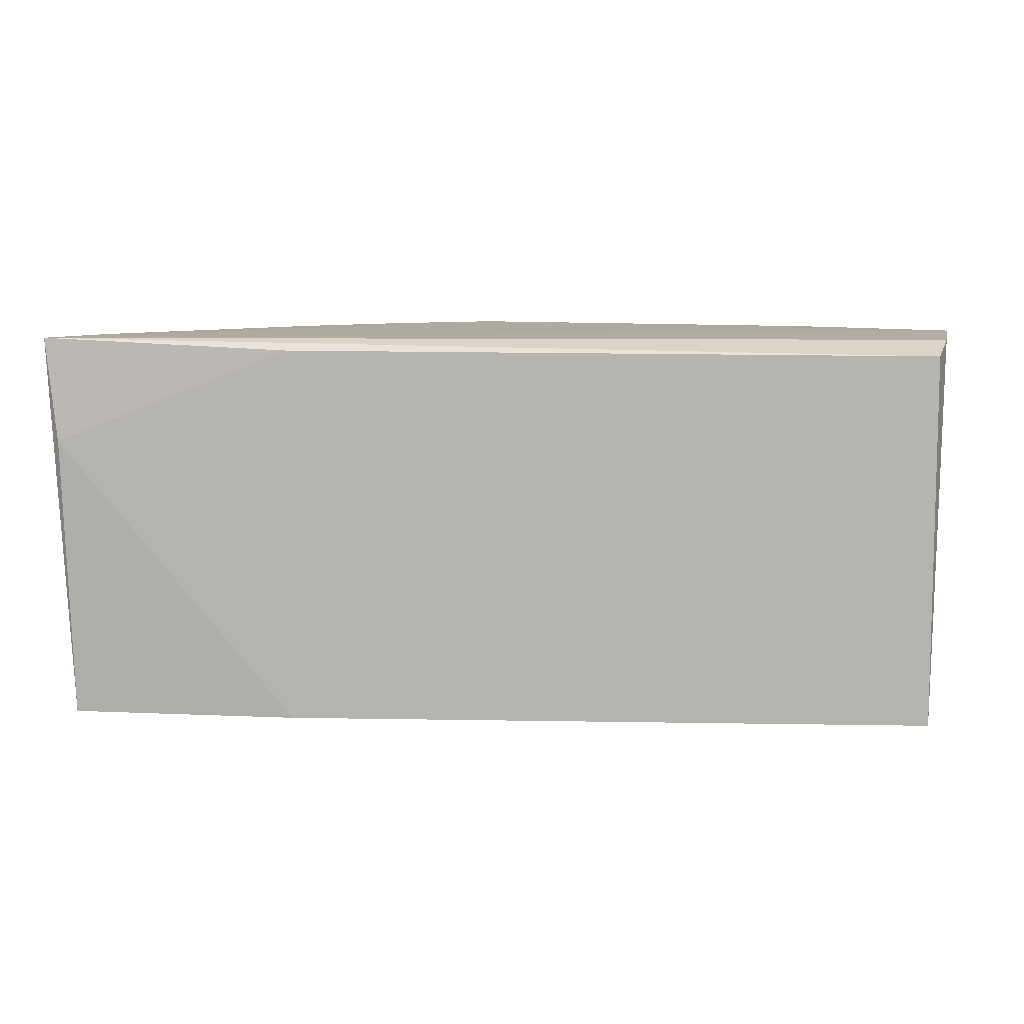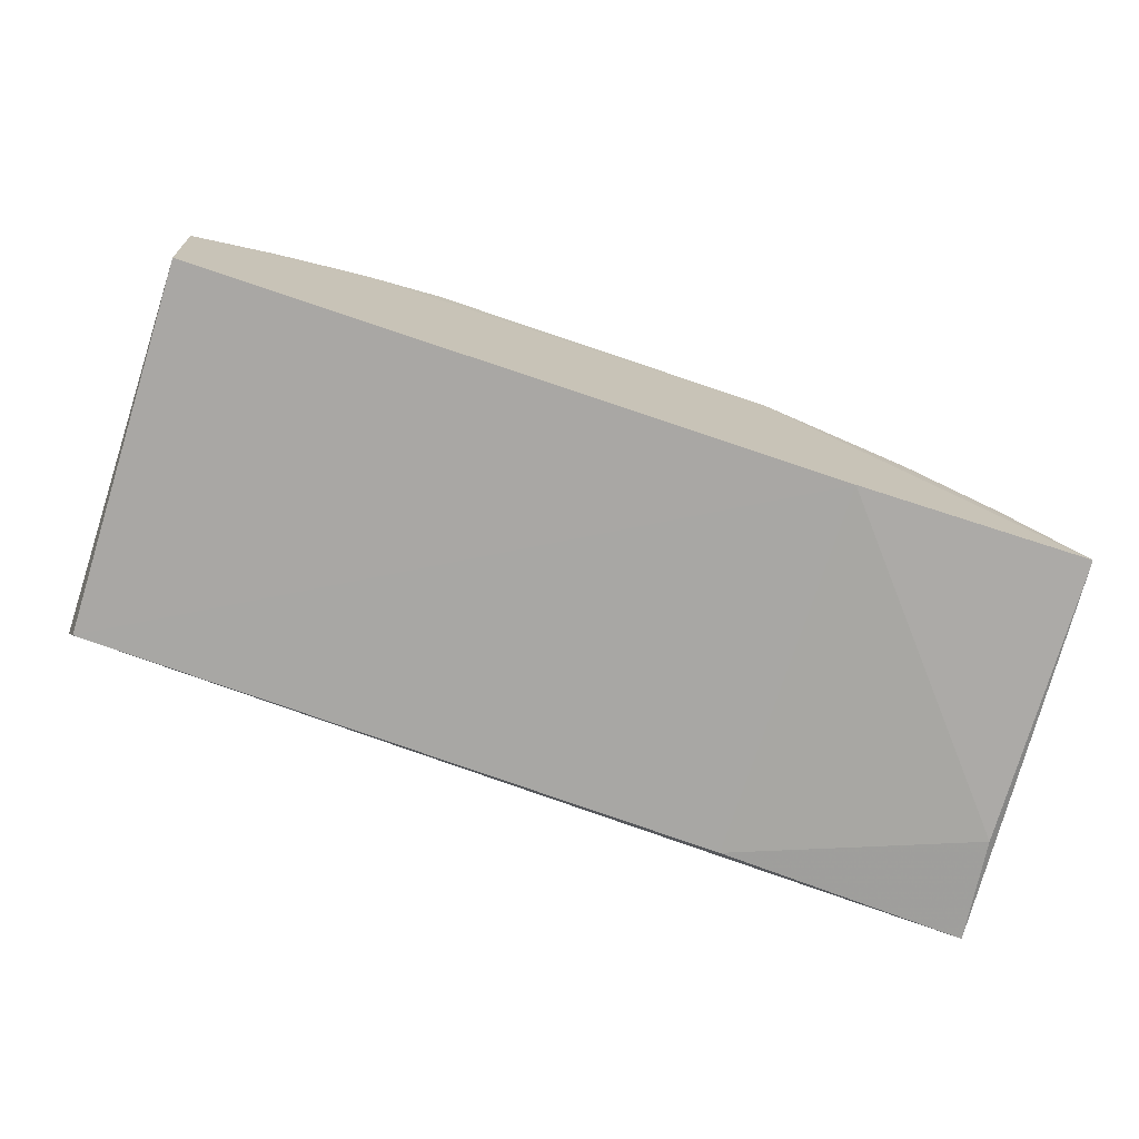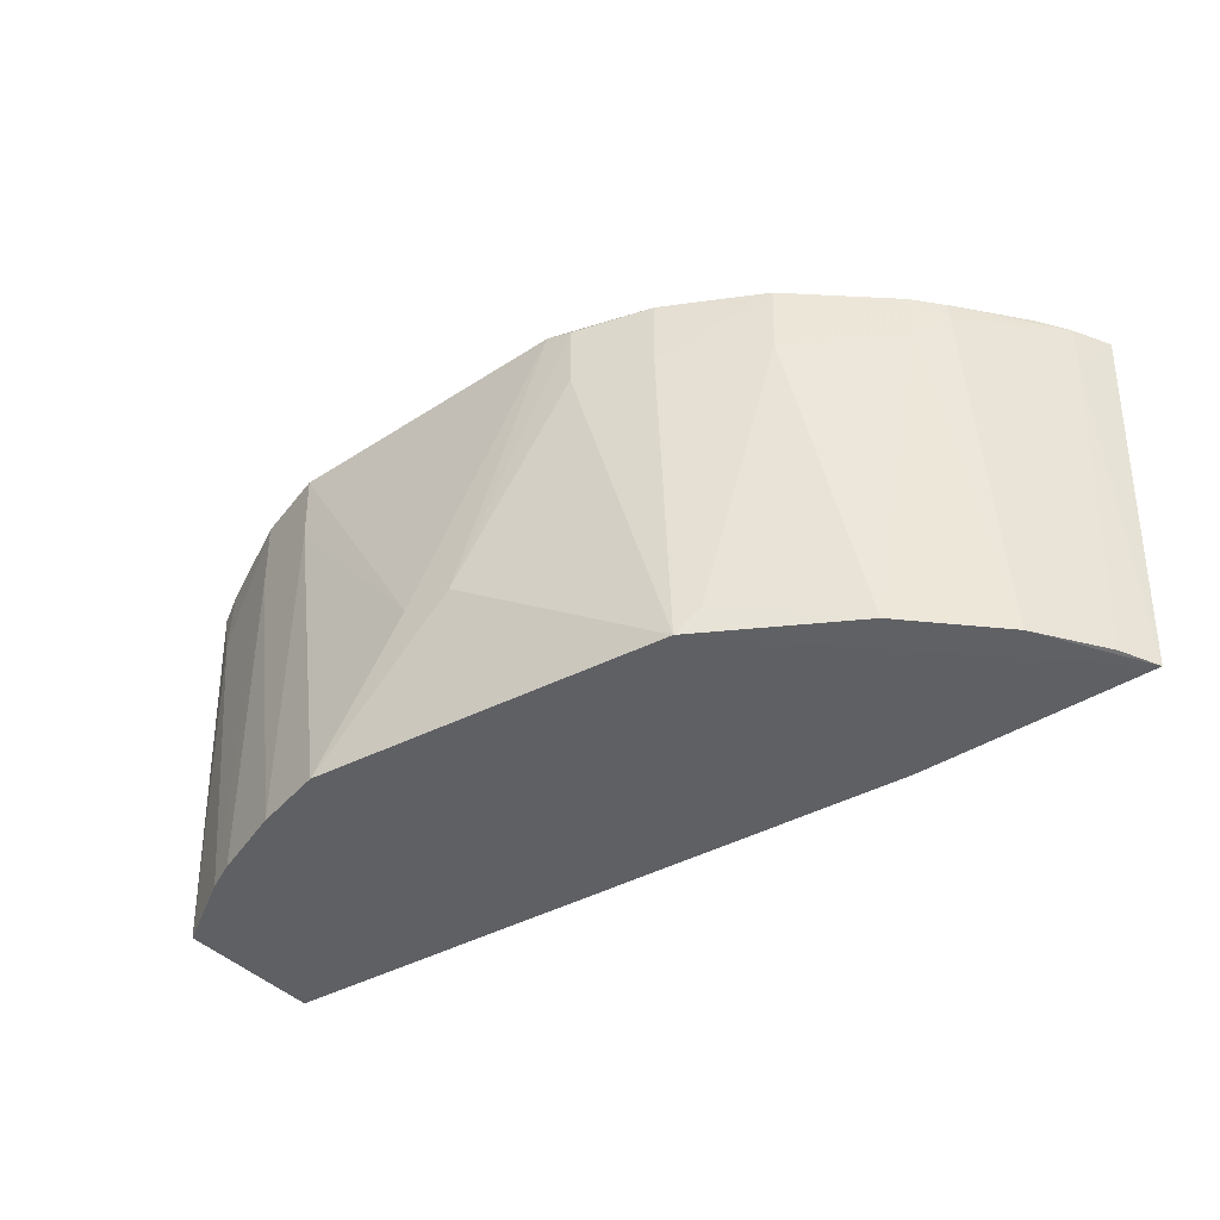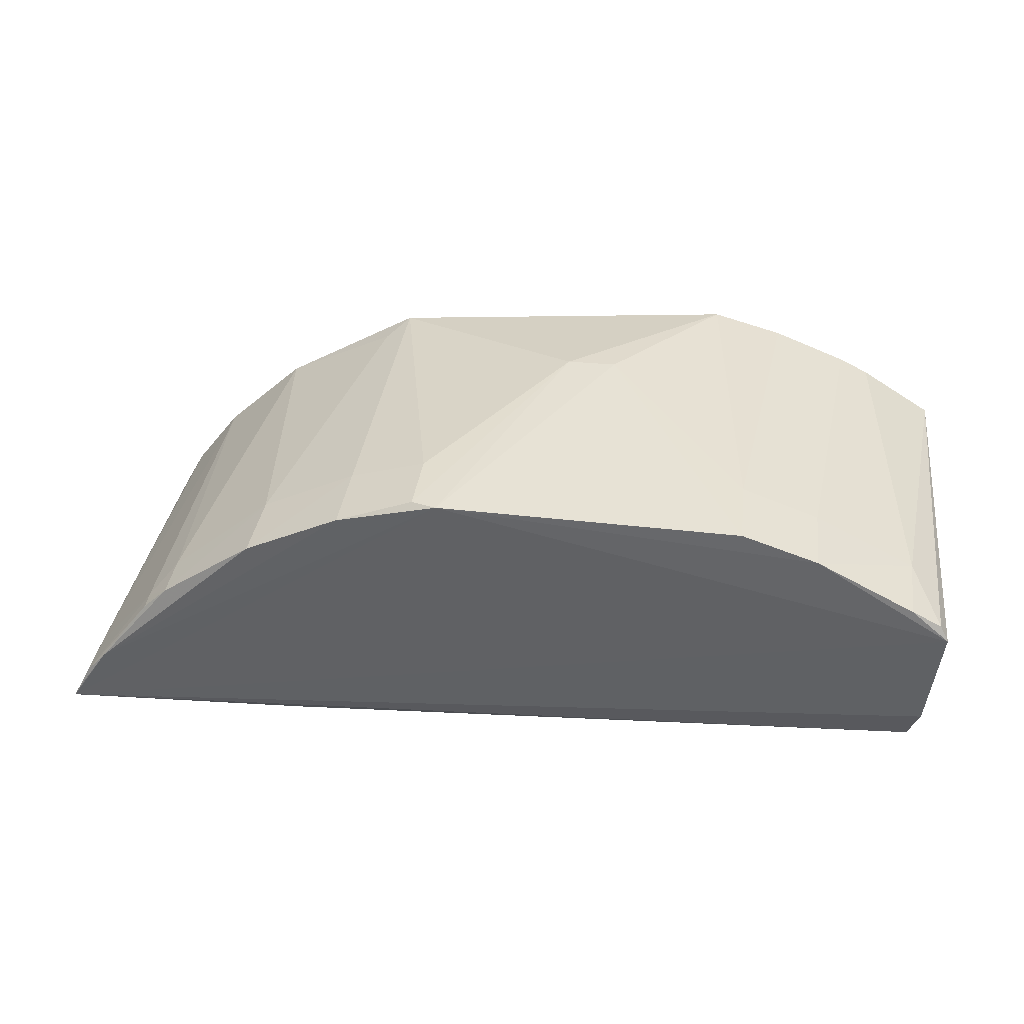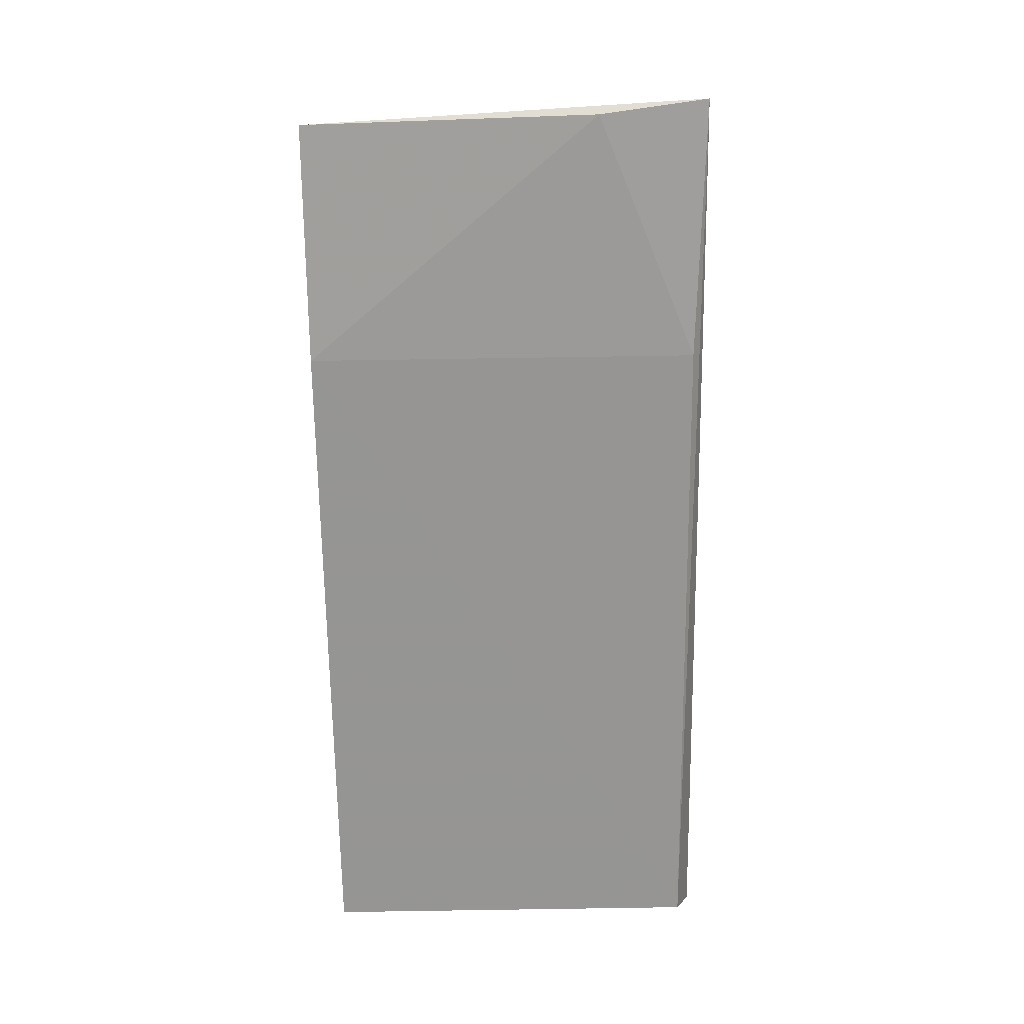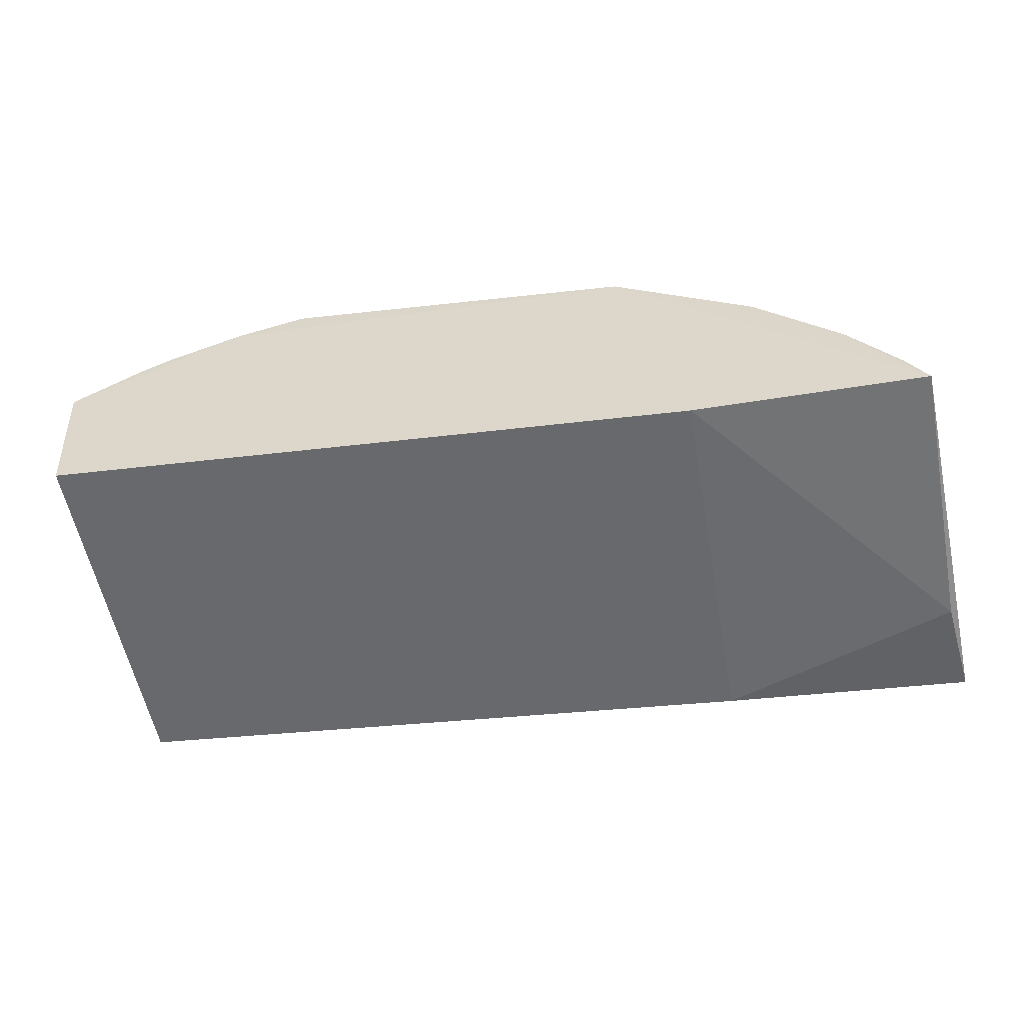
<metadata>
{"format":"obj","ext":"obj","renderer":"f3d","projection":"perspective","resolution":1024,"background":"white","views":[{"elev":8.9,"azim":7.3,"up":"+Z"},{"elev":-74.0,"azim":162.2,"up":"+Y"},{"elev":-43.4,"azim":-143.2,"up":"+Z"},{"elev":39.1,"azim":8.2,"up":"+Y"},{"elev":-72.0,"azim":-89.1,"up":"+Y"},{"elev":-54.1,"azim":-170.0,"up":"+Y"}]}
</metadata>
<code>
v 0.03019 0.04062 0.1402
v 0.02929 0.03169 0.14
v 0.02937 0.04032 0.1079
v -0.03814 0.03259 0.1081
v -0.04538 0.02383 0.1401
v 0.02859 0.02859 0.1079
v -0.01351 0.04957 0.1396
v -0.03487 0.02548 0.1401
v -0.01975 0.04606 0.1079
v -0.0438 0.02418 0.1079
v 0.02852 0.02854 0.1388
v 0.0128 0.04948 0.1341
v -0.01144 0.04972 0.1403
v -0.0355 0.03721 0.1395
v 0.01496 0.04762 0.1079
v -0.02484 0.02432 0.1079
v -0.04363 0.02701 0.1359
v -0.0313 0.03918 0.108
v 0.02711 0.04339 0.1345
v 0.01298 0.04953 0.1401
v -0.0276 0.04333 0.1401
v 0.0007226 0.05 0.1186
v -0.04434 0.02338 0.1314
v -0.04213 0.02722 0.108
v -0.03764 0.03502 0.1379
v -0.03554 0.03707 0.1358
v 0.0295 0.04182 0.1398
v 0.01898 0.04746 0.1344
v 0.02339 0.04408 0.1079
v 0.01913 0.04749 0.1401
v -0.01973 0.04737 0.1402
v -0.02743 0.04335 0.1342
v -0.04192 0.02924 0.1401
v 0.009206 0.04917 0.1079
v -0.003295 0.04989 0.1186
v -0.02482 0.02431 0.1391
v 0.02098 0.04529 0.1079
v 0.02707 0.04329 0.1401
v -0.01964 0.04741 0.1343
v -0.02153 0.04524 0.1101
v -0.03759 0.03504 0.1394
v -0.04377 0.02695 0.1398
v -0.01349 0.04943 0.1344
v -0.04446 0.02541 0.14
f 6 1 2
f 6 3 1
f 8 5 2
f 8 2 1
f 8 1 5
f 11 6 2
f 11 2 5
f 13 5 1
f 15 3 6
f 15 6 9
f 16 6 11
f 16 10 9
f 16 9 6
f 17 10 5
f 18 10 4
f 18 9 10
f 22 20 12
f 22 13 20
f 23 5 10
f 23 10 16
f 24 17 4
f 24 4 10
f 24 10 17
f 25 4 17
f 26 18 4
f 26 25 14
f 26 4 25
f 27 1 3
f 27 3 19
f 28 15 12
f 28 12 20
f 29 19 3
f 29 28 19
f 30 20 13
f 30 13 1
f 30 28 20
f 30 19 28
f 31 13 7
f 32 18 26
f 32 26 14
f 32 14 21
f 33 21 14
f 33 31 21
f 33 5 13
f 33 13 31
f 34 22 12
f 34 12 15
f 34 15 9
f 35 7 13
f 35 13 22
f 35 34 9
f 35 22 34
f 36 23 16
f 36 16 11
f 36 11 5
f 36 5 23
f 37 15 28
f 37 28 29
f 37 29 3
f 37 3 15
f 38 30 1
f 38 1 27
f 38 27 19
f 38 19 30
f 39 31 7
f 39 32 21
f 39 21 31
f 40 9 18
f 40 18 32
f 40 39 9
f 40 32 39
f 41 33 14
f 41 14 25
f 42 25 17
f 42 17 5
f 42 41 25
f 42 33 41
f 43 35 9
f 43 7 35
f 43 39 7
f 43 9 39
f 44 42 5
f 44 5 33
f 44 33 42

</code>
